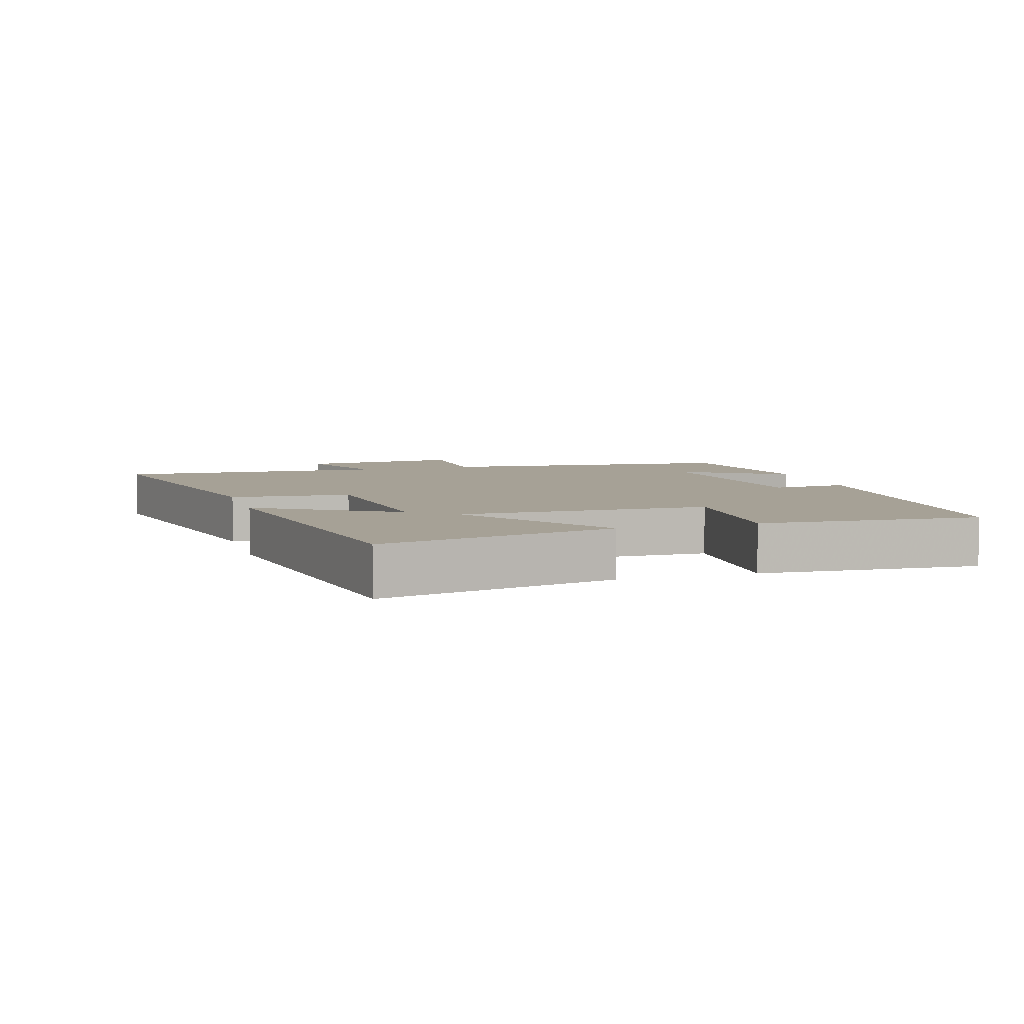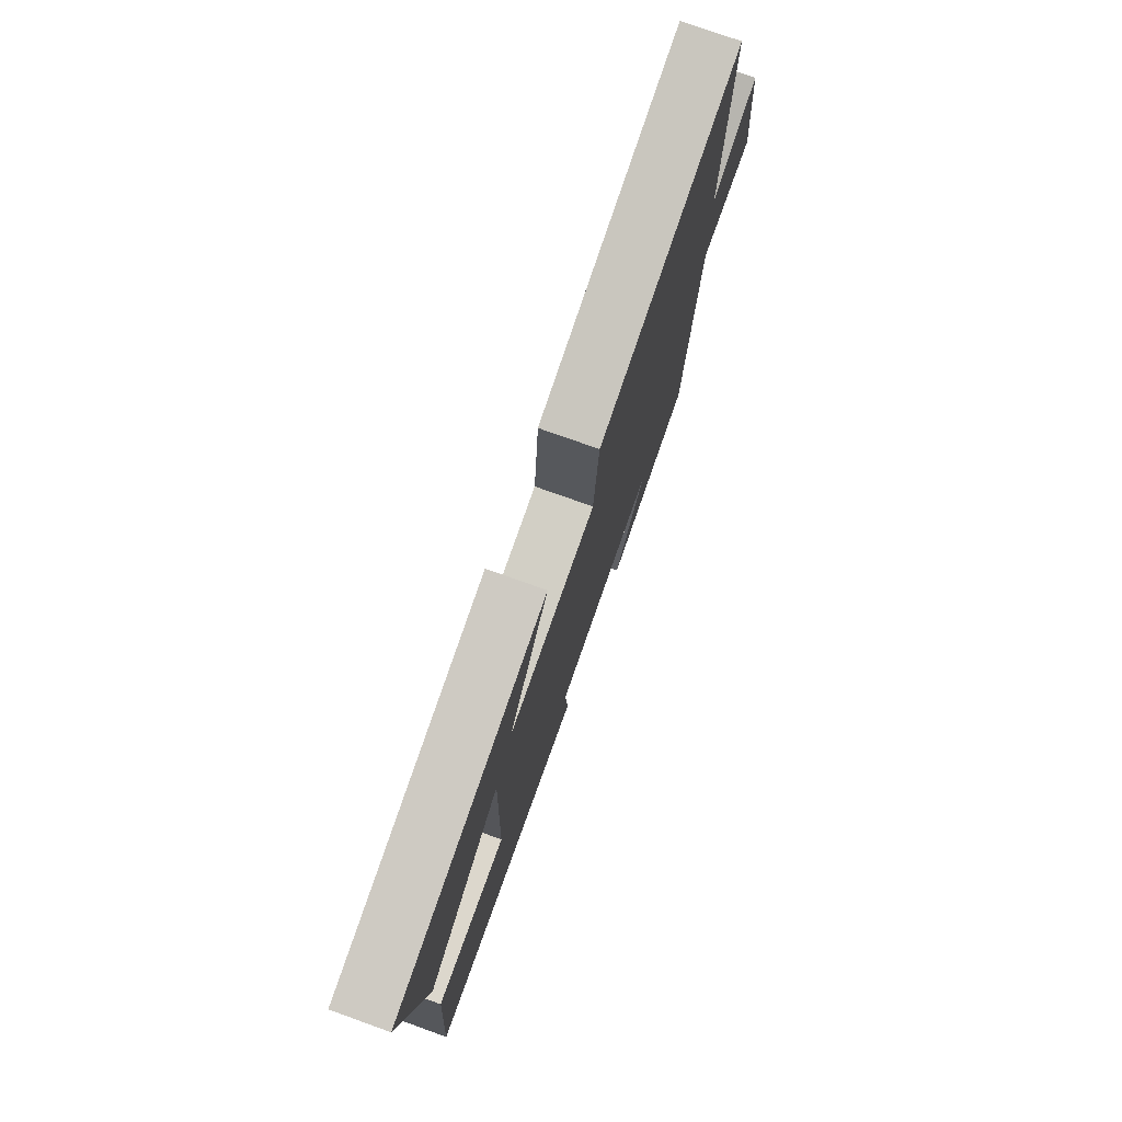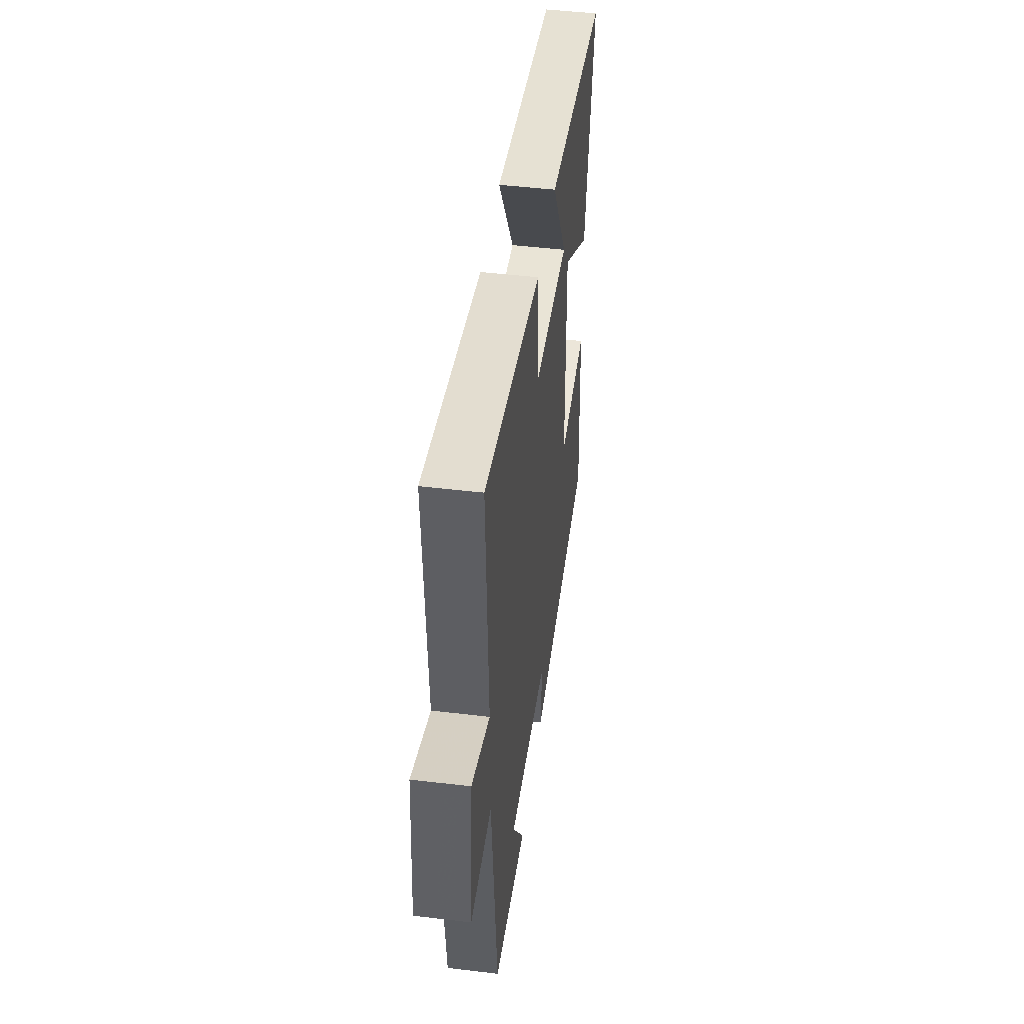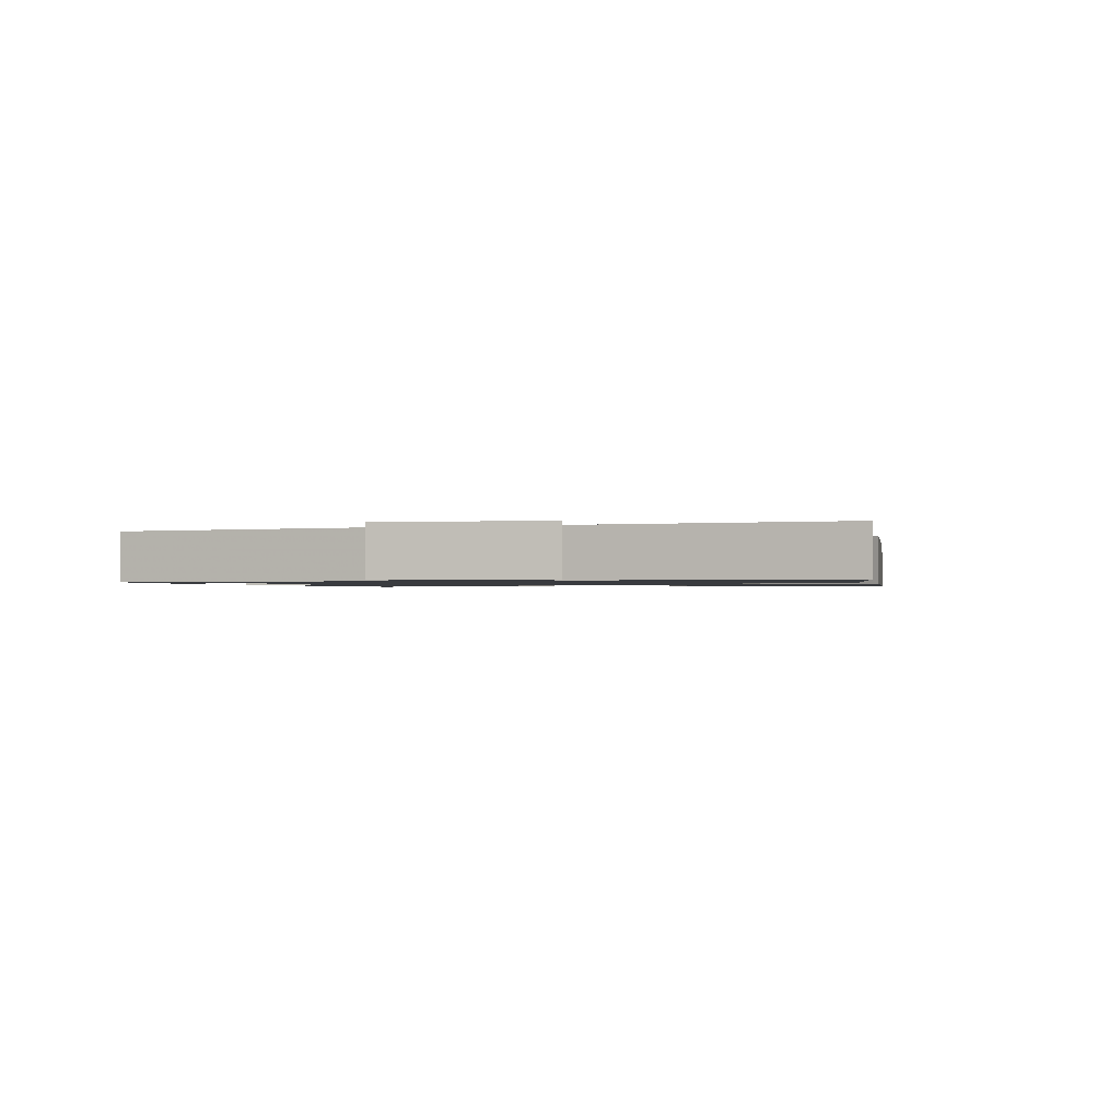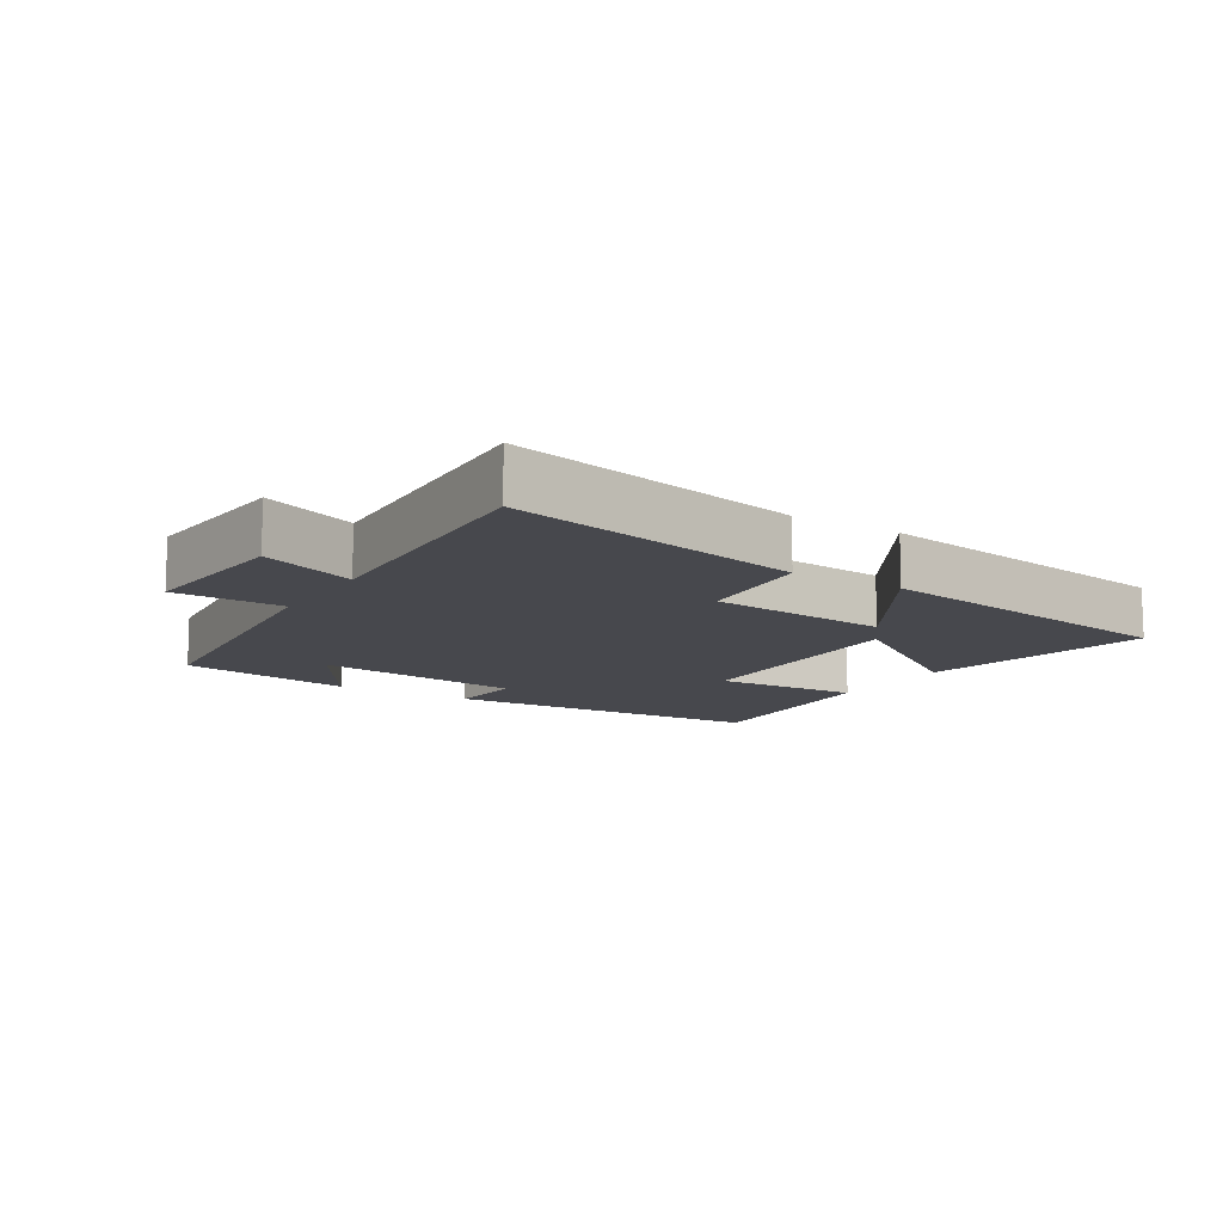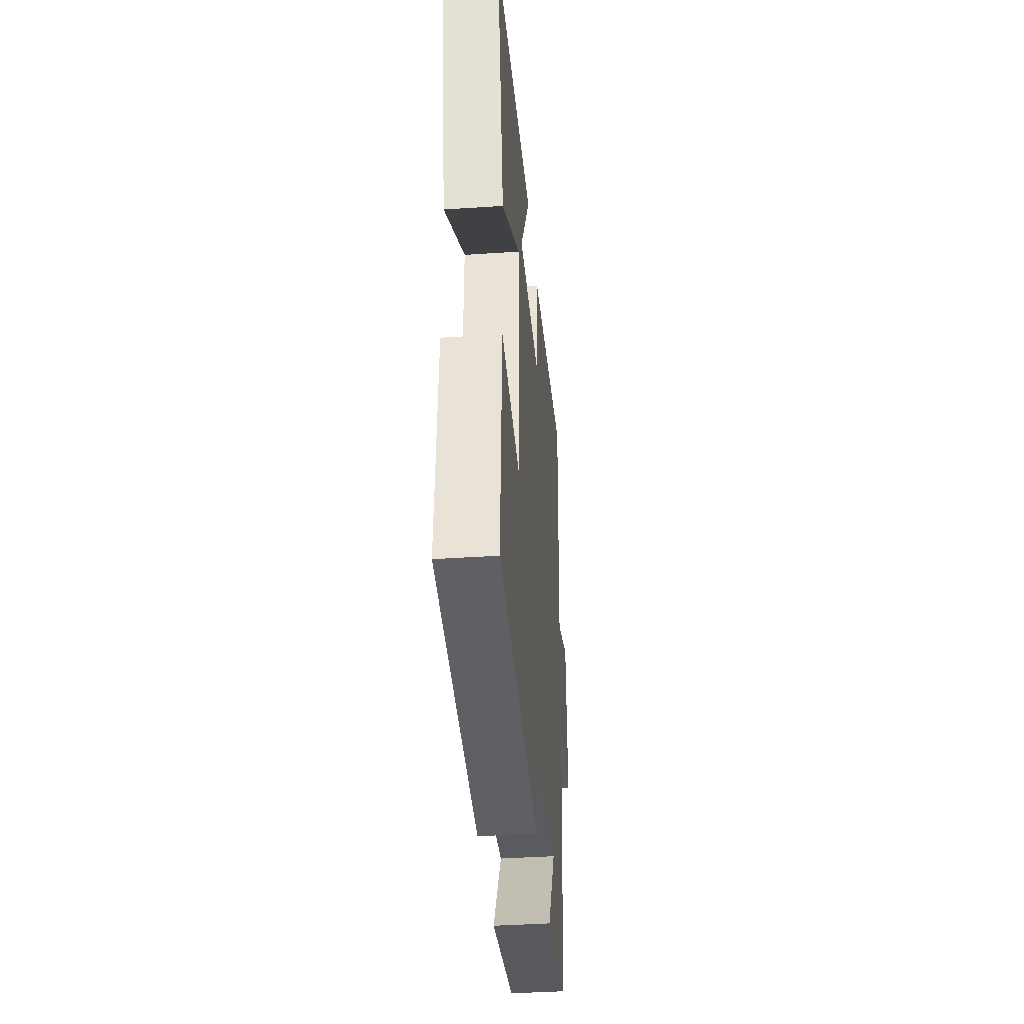
<metadata>
{"format":"obj","ext":"obj","renderer":"f3d","projection":"perspective","resolution":1024,"background":"white","views":[{"elev":6.2,"azim":73.2,"up":"+Y"},{"elev":76.1,"azim":109.7,"up":"+Z"},{"elev":47.6,"azim":-82.3,"up":"+Z"},{"elev":-1.1,"azim":-71.7,"up":"+Y"},{"elev":-11.7,"azim":-31.7,"up":"+Y"},{"elev":-39.4,"azim":94.8,"up":"+Z"}]}
</metadata>
<code>
v 0.575 0.07 0.422
v 0.5 0.07 0.067
v 0.27 0.07 0.225
v 0.278 0.07 -0.153
v 0.5 0.07 -0.141
v 0.521 0.07 -0.474
v 0.024 0.07 -0.5
v 0.034 0.07 -0.384
v -0.286 0.07 -0.344
v -0.188 0.07 -0.5
v -0.454 0.07 -0.453
v -0.5 0.07 0.005
v -0.666 0.07 0.006
v -0.644 0.07 0.25
v -0.5 0.07 0.191
v -0.52 0.07 0.6
v -0.07 0.07 0.5
v -0.055 0.07 0.318
v 0.219 0.07 0.292
v 0.094 0.07 0.5
v 0.575 0 0.422
v 0.5 0 0.067
v 0.27 0 0.225
v 0.278 0 -0.153
v 0.5 0 -0.141
v 0.521 0 -0.474
v 0.024 0 -0.5
v 0.034 0 -0.384
v -0.286 0 -0.344
v -0.188 0 -0.5
v -0.454 0 -0.453
v -0.5 0 0.005
v -0.666 0 0.006
v -0.644 0 0.25
v -0.5 0 0.191
v -0.52 0 0.6
v -0.07 0 0.5
v -0.055 0 0.318
v 0.219 0 0.292
v 0.094 0 0.5
f 1 2 3
f 20 1 3
f 19 20 3
f 18 19 3 4
f 15 16 17 18
f 15 18 4
f 12 13 14 15
f 12 15 4
f 9 10 11
f 9 11 12
f 8 9 12 4
f 6 7 8
f 5 6 8
f 4 5 8
f 23 22 21
f 23 21 40
f 23 40 39
f 24 23 39 38
f 38 37 36 35
f 24 38 35
f 35 34 33 32
f 24 35 32
f 31 30 29
f 32 31 29
f 24 32 29 28
f 28 27 26
f 28 26 25
f 28 25 24
f 1 21 22 2
f 2 22 23 3
f 3 23 24 4
f 4 24 25 5
f 5 25 26 6
f 6 26 27 7
f 7 27 28 8
f 8 28 29 9
f 9 29 30 10
f 10 30 31 11
f 11 31 32 12
f 12 32 33 13
f 13 33 34 14
f 14 34 35 15
f 15 35 36 16
f 16 36 37 17
f 17 37 38 18
f 18 38 39 19
f 19 39 40 20
f 20 40 21 1

</code>
